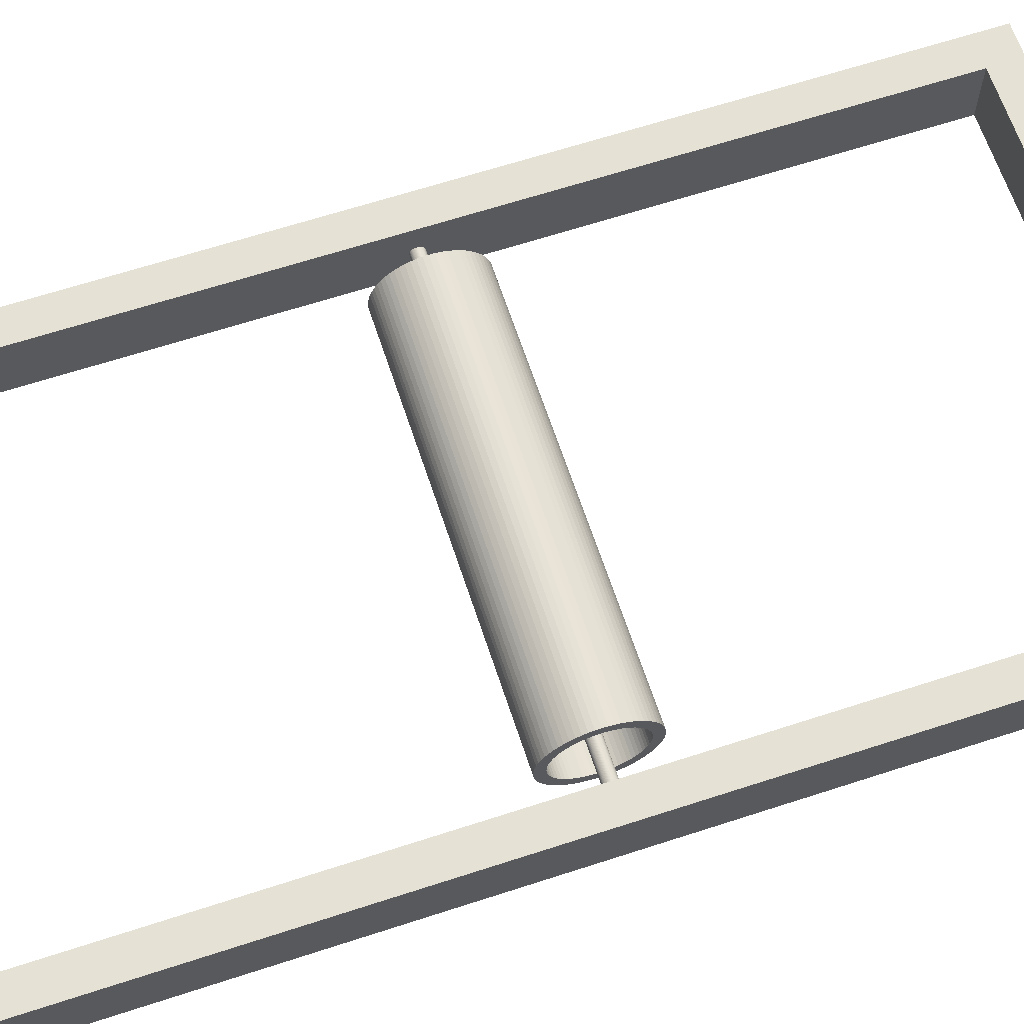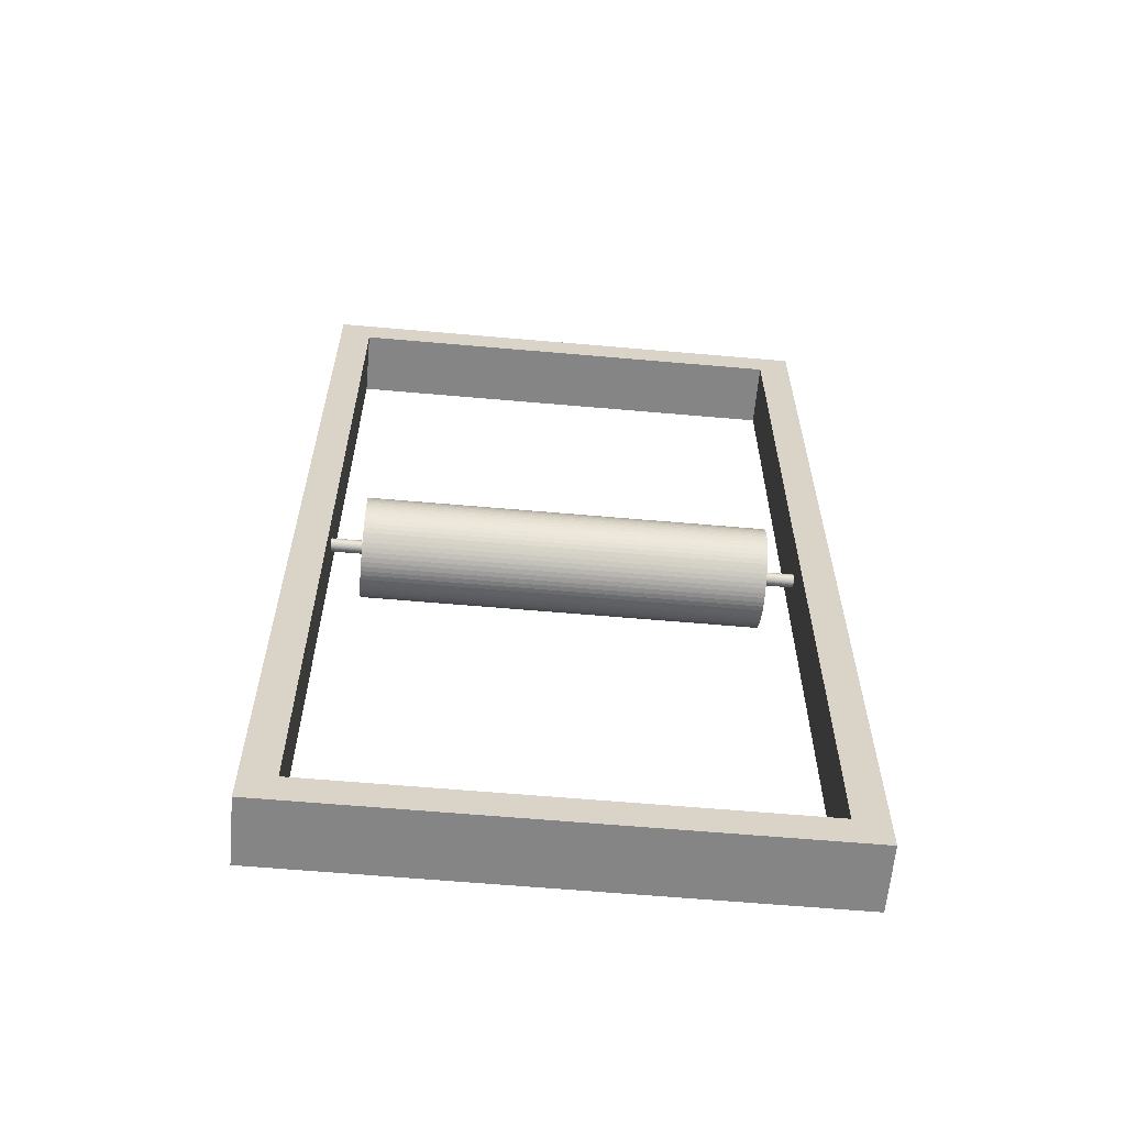
<metadata>
{"format":"obj","ext":"obj","renderer":"f3d","projection":"perspective","resolution":1024,"background":"white","views":[{"elev":64.8,"azim":-108.2,"up":"+Z"},{"elev":-61.9,"azim":174.9,"up":"+Y"}]}
</metadata>
<code>
o obj_0
v 73 		-69 		31.75
v 73 		-69 		21.75
v 73 		81 		21.75
v 73 		81 		31.75
v -7 		81 		31.75
v -7 		81 		21.75
v -7 		-69 		21.75
v -7 		-69 		31.75
v 3 		1.833 		32.99
v 3 		2.465 		33.36
v 3 		3.13 		33.68
v 3 		3.823 		33.93
v 3 		4.537 		34.11
v 3 		5.265 		34.21
v 3 		6 		34.25
v 3 		6.735 		34.21
v 3 		7.463 		34.11
v 3 		8.177 		33.93
v 3 		8.87 		33.68
v 3 		9.535 		33.36
v 3 		10.17 		32.99
v 3 		8.83 		32.04
v 3 		8.297 		32.3
v 3 		10.76 		32.55
v 3 		11.3 		32.05
v 3 		3.703 		32.3
v 3 		3.17 		32.04
v 3 		0.697 		32.05
v 3 		1.242 		32.55
v 3 		7.742 		32.49
v 3 		7.171 		32.64
v 3 		6.588 		32.72
v 3 		6 		32.75
v 3 		5.412 		32.72
v 3 		4.829 		32.64
v 3 		4.258 		32.49
v 63 		-1.464 		27.48
v 63 		-1.5 		26.75
v 63 		-1.356 		28.21
v 63 		-1.177 		28.93
v 63 		-0.929 		29.62
v 63 		-0.614 		30.29
v 63 		-0.236 		30.92
v 63 		-0.236 		22.58
v 63 		-0.614 		23.21
v 63 		-0.929 		23.88
v 63 		-1.177 		24.57
v 63 		-1.356 		25.29
v 63 		-1.464 		26.02
v 3 		11.8 		31.51
v 63 		-0.003 		26.75
v 63 		10.17 		32.99
v 63 		9.535 		33.36
v 63 		8.87 		33.68
v 63 		8.177 		33.93
v 63 		7.463 		34.11
v 63 		6.735 		34.21
v 63 		6 		34.25
v 63 		5.265 		34.21
v 63 		4.537 		34.11
v 63 		3.823 		33.93
v 63 		3.13 		33.68
v 63 		2.465 		33.36
v 63 		1.833 		32.99
v 63 		8.83 		32.04
v 63 		8.297 		32.3
v 3 		12.24 		30.92
v 63 		11.3 		32.05
v 63 		10.76 		32.55
v 3 		12.61 		30.29
v 3 		12.93 		29.62
v 63 		3.703 		32.3
v 63 		3.17 		32.04
v 3 		13.18 		28.93
v 3 		13.36 		28.21
v 3 		13.46 		27.48
v 3 		13.5 		26.75
v 3 		13.46 		26.02
v 3 		11.97 		26.16
v 63 		1.242 		32.55
v 63 		0.697 		32.05
v 3 		12 		26.75
v 63 		7.742 		32.49
v 3 		11.97 		27.34
v 63 		7.171 		32.64
v 63 		6.588 		32.72
v 3 		11.89 		27.92
v 63 		6 		32.75
v 63 		5.412 		32.72
v 3 		11.74 		28.49
v 63 		4.829 		32.64
v 63 		4.258 		32.49
v 3 		11.55 		29.05
v 3 		11.29 		29.58
v 3 		10.99 		30.09
v 3 		10.64 		30.56
v 3 		10.24 		30.99
v 3 		9.808 		31.39
v 3 		9.335 		31.74
v 68 		6.195 		27.73
v 68 		6.29 		27.71
v 68 		6.383 		27.67
v 68 		6.471 		27.63
v 68 		6.556 		27.58
v 68 		6.634 		27.52
v 68 		6.707 		27.46
v 68 		6.773 		27.38
v 68 		6.831 		27.31
v 68 		6.882 		27.22
v 68 		6.924 		27.13
v 68 		6.957 		27.04
v 68 		6.981 		26.95
v 68 		6.995 		26.85
v 68 		7 		26.75
v 68 		6.995 		26.65
v 68 		5.169 		27.31
v 68 		5.227 		27.38
v 68 		5.293 		27.46
v 68 		5.366 		27.52
v 68 		5.444 		27.58
v 68 		5.529 		27.63
v 68 		5.617 		27.67
v 68 		5.71 		27.71
v 68 		5.805 		27.73
v 68 		5.902 		27.75
v 68 		6 		27.75
v 68 		6.098 		27.75
v 68 		5 		26.75
v 68 		5.005 		26.85
v 68 		5.019 		26.95
v 68 		5.043 		27.04
v 68 		5.076 		27.13
v 68 		5.118 		27.22
v 68 		5.005 		26.65
v 68 		6.981 		26.55
v 68 		6.957 		26.46
v 68 		6.924 		26.37
v 68 		6.882 		26.28
v 68 		6.831 		26.19
v 68 		6.773 		26.12
v 68 		6.707 		26.04
v 68 		6.634 		25.98
v 68 		6.556 		25.92
v 68 		6.471 		25.87
v 68 		6.383 		25.83
v 68 		6.29 		25.79
v 68 		6.195 		25.77
v 68 		6.098 		25.75
v 68 		6 		25.75
v 68 		5.902 		25.75
v 68 		5.805 		25.77
v 68 		5.71 		25.79
v 68 		5.617 		25.83
v 68 		5.529 		25.87
v 68 		5.444 		25.92
v 68 		5.366 		25.98
v 68 		5.293 		26.04
v 68 		5.227 		26.12
v 68 		5.169 		26.19
v 68 		5.118 		26.28
v 68 		5.076 		26.37
v 68 		5.043 		26.46
v 68 		5.019 		26.55
v 3 		0.202 		31.51
v 3 		0.026 		26.16
v 3 		0.113 		25.58
v 3 		0.256 		25.01
v 3 		0.256 		28.49
v 3 		0.113 		27.92
v 3 		0.026 		27.34
v 3 		2.665 		31.74
v 3 		2.192 		31.39
v 3 		1.756 		30.99
v 3 		1.36 		30.56
v 3 		1.009 		30.09
v 3 		0.706 		29.58
v 3 		0.454 		29.05
v -2.002 		76 		31.75
v 68 		76 		31.75
v -2.002 		-64 		31.75
v 68 		-64 		31.75
v 3 		8.297 		21.2
v 3 		8.83 		21.46
v 3 		11.3 		21.45
v 3 		10.76 		20.95
v 3 		10.17 		20.51
v 3 		9.535 		20.14
v 3 		8.87 		19.82
v 3 		3.17 		21.46
v 3 		3.703 		21.2
v 3 		0.202 		21.99
v 3 		1.242 		20.95
v 3 		0.697 		21.45
v 3 		4.258 		21.01
v 3 		4.829 		20.86
v 3 		0.454 		24.45
v 3 		5.412 		20.78
v 3 		6 		20.75
v 3 		0.706 		23.92
v 3 		6.588 		20.78
v 3 		1.009 		23.41
v 3 		7.171 		20.86
v 3 		1.36 		22.94
v 3 		7.742 		21.01
v 3 		1.756 		22.51
v 3 		2.192 		22.11
v 3 		2.665 		21.76
v 3 		8.177 		19.57
v 3 		7.463 		19.39
v 3 		6.735 		19.29
v 3 		6 		19.25
v 3 		5.265 		19.29
v 3 		4.537 		19.39
v 3 		3.823 		19.57
v 3 		3.13 		19.82
v 3 		2.465 		20.14
v 3 		1.833 		20.51
v 63 		8.297 		21.2
v 63 		8.83 		21.46
v 3 		-1.464 		27.48
v 3 		-1.5 		26.75
v 63 		10.76 		20.95
v 63 		11.3 		21.45
v 3 		-1.356 		28.21
v 63 		8.87 		19.82
v 63 		9.535 		20.14
v 63 		10.17 		20.51
v 3 		-1.177 		28.93
v 3 		-0.929 		29.62
v 63 		3.17 		21.46
v 3 		-0.614 		30.29
v 63 		3.703 		21.2
v 3 		-0.236 		30.92
v 63 		0.697 		21.45
v 63 		1.242 		20.95
v 63 		4.258 		21.01
v 63 		4.829 		20.86
v 63 		5.412 		20.78
v 63 		6 		20.75
v 63 		6.588 		20.78
v 63 		7.171 		20.86
v 63 		7.742 		21.01
v 3 		-0.236 		22.58
v 3 		-0.614 		23.21
v 3 		-0.929 		23.88
v 3 		-1.177 		24.57
v 63 		1.833 		20.51
v 63 		2.465 		20.14
v 63 		3.13 		19.82
v 63 		3.823 		19.57
v 3 		-1.356 		25.29
v 63 		4.537 		19.39
v 63 		5.265 		19.29
v 63 		6 		19.25
v 63 		6.735 		19.29
v 63 		7.463 		19.39
v 63 		8.177 		19.57
v 3 		-1.464 		26.02
v 3 		-0.003 		26.75
v 3 		11.74 		25.01
v 3 		11.89 		25.58
v 3 		13.36 		25.29
v 3 		9.335 		21.76
v 3 		9.808 		22.11
v 3 		10.24 		22.51
v 3 		10.64 		22.94
v 3 		10.99 		23.41
v 3 		11.29 		23.92
v 3 		11.55 		24.45
v 3 		11.8 		21.99
v 3 		13.18 		24.57
v 3 		12.93 		23.88
v 3 		12.61 		23.21
v 3 		12.24 		22.58
v 63 		11.74 		25.01
v 63 		11.89 		25.58
v 63 		13.36 		25.29
v 63 		9.335 		21.76
v 63 		9.808 		22.11
v 63 		10.24 		22.51
v 63 		10.64 		22.94
v 63 		10.99 		23.41
v 63 		11.29 		23.92
v 63 		11.55 		24.45
v 63 		11.8 		21.99
v 63 		12.24 		22.58
v 63 		12.61 		23.21
v 63 		12.93 		23.88
v 63 		13.18 		24.57
v 63 		11.97 		26.16
v 63 		12 		26.75
v 63 		11.97 		27.34
v 63 		11.89 		27.92
v 63 		11.74 		28.49
v 63 		11.55 		29.05
v 63 		11.29 		29.58
v 63 		10.99 		30.09
v 63 		10.64 		30.56
v 63 		10.24 		30.99
v 63 		9.808 		31.39
v 63 		9.335 		31.74
v 63 		11.8 		31.51
v 63 		13.46 		26.02
v 63 		13.5 		26.75
v 63 		13.46 		27.48
v 63 		13.36 		28.21
v 63 		13.18 		28.93
v 63 		12.93 		29.62
v 63 		12.61 		30.29
v 63 		12.24 		30.92
v -2.002 		76 		21.75
v 68 		76 		21.75
v -2.002 		-64 		21.75
v 68 		-64 		21.75
v -2 		6.195 		27.73
v -2 		6.29 		27.71
v -2 		6.383 		27.67
v -2 		6.471 		27.63
v -2 		6.556 		27.58
v -2 		6.634 		27.52
v -2 		6.707 		27.46
v -2 		6.773 		27.38
v -2 		6.831 		27.31
v -2 		6.882 		27.22
v -2 		6.924 		27.13
v -2 		6.957 		27.04
v -2 		6.981 		26.95
v -2 		6.995 		26.85
v -2 		7 		26.75
v -2 		6.995 		26.65
v -2 		5.169 		27.31
v -2 		5.227 		27.38
v -2 		5.293 		27.46
v -2 		5.366 		27.52
v -2 		5.444 		27.58
v -2 		5.529 		27.63
v -2 		5.617 		27.67
v -2 		5.71 		27.71
v -2 		5.805 		27.73
v -2 		5.902 		27.75
v -2 		6 		27.75
v -2 		6.098 		27.75
v -2 		5.005 		26.65
v -2 		5 		26.75
v -2 		5.005 		26.85
v -2 		5.019 		26.95
v -2 		5.043 		27.04
v -2 		5.076 		27.13
v -2 		5.118 		27.22
v -2 		6.29 		25.79
v -2 		6.195 		25.77
v -2 		6.981 		26.55
v -2 		6.957 		26.46
v -2 		6.924 		26.37
v -2 		6.882 		26.28
v -2 		6.831 		26.19
v -2 		6.773 		26.12
v -2 		6.707 		26.04
v -2 		6.634 		25.98
v -2 		6.556 		25.92
v -2 		6.471 		25.87
v -2 		6.383 		25.83
v -2 		6 		25.75
v -2 		5.902 		25.75
v -2 		5.805 		25.77
v -2 		5.71 		25.79
v -2 		5.617 		25.83
v -2 		5.529 		25.87
v -2 		5.444 		25.92
v -2 		5.366 		25.98
v -2 		5.293 		26.04
v -2 		5.227 		26.12
v -2 		5.169 		26.19
v -2 		6.098 		25.75
v -2 		5.043 		26.46
v -2 		5.019 		26.55
v -2 		5.118 		26.28
v -2 		5.076 		26.37
v 63 		0.026 		26.16
v 63 		0.113 		25.58
v 63 		0.256 		25.01
v 63 		0.256 		28.49
v 63 		0.113 		27.92
v 63 		0.026 		27.34
v 63 		2.665 		31.74
v 63 		2.192 		31.39
v 63 		1.756 		30.99
v 63 		1.36 		30.56
v 63 		1.009 		30.09
v 63 		0.706 		29.58
v 63 		0.454 		29.05
v 63 		0.202 		31.51
v 63 		0.454 		24.45
v 63 		0.706 		23.92
v 63 		1.009 		23.41
v 63 		1.36 		22.94
v 63 		1.756 		22.51
v 63 		2.192 		22.11
v 63 		2.665 		21.76
v 63 		0.202 		21.99
g group_0_4634441
f 13 14 34
f 14 15 34
f 33 34 15
f 32 33 15
f 16 32 15
f 17 32 16
f 18 30 17
f 19 23 18
f 20 22 19
f 34 35 13
f 21 22 20
f 23 19 22
f 31 17 30
f 30 18 23
f 12 13 36
f 32 17 31
f 26 27 11
f 36 26 12
f 11 12 26
f 10 11 27
f 29 9 171
f 35 36 13
f 24 99 21
f 85 83 56
f 86 85 56
f 57 86 56
f 58 86 57
f 59 89 58
f 60 89 59
f 61 92 60
f 55 56 83
f 62 72 61
f 63 73 62
f 65 301 52
f 69 52 301
f 86 58 88
f 72 62 73
f 52 53 65
f 53 54 65
f 66 65 54
f 54 55 66
f 89 60 91
f 91 60 92
f 92 61 72
f 64 80 385
f 64 73 63
f 88 58 89
f 83 66 55
f 81 386 80
f 10 9 63
f 243 44 45
f 89 34 88
f 166 380 167
f 20 53 52
f 43 233 42
f 10 63 62
f 49 258 48
f 38 258 49
f 20 54 53
f 233 43 164
f 52 69 24
f 25 69 68
f 31 30 85
f 86 32 85
f 34 89 91
f 64 63 9
f 382 168 177
f 59 14 60
f 14 59 15
f 58 15 59
f 57 15 58
f 199 394 395
f 220 38 37
f 37 39 220
f 224 220 39
f 40 228 39
f 229 228 41
f 41 42 229
f 231 229 42
f 400 44 191
f 243 191 44
f 81 28 164
f 45 244 243
f 46 245 45
f 246 245 47
f 48 251 47
f 26 36 72
f 73 27 72
f 31 85 32
f 57 16 15
f 57 56 16
f 17 16 56
f 55 17 56
f 69 25 24
f 66 23 65
f 30 23 66
f 388 174 173
f 28 81 29
f 80 29 81
f 388 175 174
f 390 176 175
f 26 72 27
f 66 83 30
f 83 85 30
f 62 11 10
f 11 62 12
f 61 12 62
f 12 61 13
f 60 13 61
f 231 42 233
f 60 14 13
f 55 18 17
f 18 55 19
f 54 19 55
f 20 19 54
f 52 21 20
f 52 24 21
f 244 45 245
f 38 221 258
f 22 65 23
f 29 80 64
f 9 29 64
f 73 385 27
f 170 384 259
f 33 32 88
f 86 88 32
f 88 34 33
f 34 91 35
f 36 35 92
f 91 92 35
f 92 72 36
f 169 168 383
f 382 383 168
f 169 383 170
f 51 259 384
f 188 182 183
f 385 171 27
f 171 385 172
f 186 187 183
f 183 263 186
f 188 183 187
f 390 177 176
f 190 215 189
f 203 205 193
f 191 203 193
f 211 212 197
f 213 214 194
f 198 200 211
f 204 182 208
f 188 208 182
f 200 202 209
f 202 204 209
f 208 209 204
f 209 210 200
f 210 211 200
f 197 198 211
f 212 213 197
f 195 197 213
f 194 195 213
f 190 194 214
f 214 215 190
f 216 189 215
f 217 189 216
f 256 257 242
f 395 201 199
f 201 395 203
f 397 205 203
f 257 225 218
f 206 205 397
f 278 222 279
f 222 278 227
f 223 279 222
f 220 221 38
f 224 39 228
f 226 227 219
f 278 219 227
f 40 41 228
f 230 399 247
f 235 247 399
f 247 248 230
f 248 249 230
f 232 230 249
f 239 254 240
f 241 240 256
f 242 241 256
f 46 47 245
f 246 47 251
f 255 256 240
f 236 232 250
f 249 250 232
f 238 254 239
f 250 252 236
f 237 236 252
f 237 252 238
f 253 238 252
f 254 238 253
f 255 240 254
f 219 218 225
f 225 226 219
f 48 258 251
f 51 165 259
f 78 262 79
f 210 256 255
f 264 185 263
f 186 263 185
f 266 184 265
f 265 184 264
f 274 270 267
f 268 274 267
f 260 271 269
f 271 272 269
f 269 272 268
f 274 268 273
f 266 267 270
f 184 266 270
f 185 264 184
f 273 268 272
f 218 242 257
f 280 279 223
f 280 223 281
f 285 281 223
f 285 286 282
f 282 281 285
f 288 289 284
f 284 283 288
f 287 288 283
f 286 287 283
f 283 282 286
f 289 277 275
f 275 284 289
f 187 186 226
f 217 248 247
f 193 234 400
f 198 238 239
f 284 269 283
f 286 285 270
f 215 250 249
f 215 249 248
f 235 234 193
f 198 239 240
f 274 287 286
f 286 270 274
f 270 285 223
f 186 222 227
f 187 226 225
f 255 254 210
f 253 212 254
f 271 262 289
f 288 272 289
f 400 191 193
f 207 399 230
f 278 279 263
f 280 265 279
f 265 280 281
f 236 194 232
f 269 284 275
f 277 289 262
f 218 182 242
f 260 275 276
f 227 226 186
f 273 272 287
f 287 274 273
f 278 263 219
f 264 263 279
f 264 279 265
f 282 267 281
f 214 252 250
f 250 215 214
f 275 260 269
f 189 207 230
f 276 261 260
f 261 276 79
f 271 289 272
f 288 287 272
f 240 200 198
f 223 184 270
f 185 223 222
f 267 282 268
f 283 269 268
f 208 188 257
f 281 266 265
f 182 218 219
f 266 281 267
f 283 268 282
f 225 257 188
f 209 208 256
f 257 256 208
f 256 210 209
f 210 254 211
f 235 217 247
f 232 189 230
f 194 236 237
f 197 237 238
f 76 77 82
f 261 262 260
f 200 240 241
f 74 75 90
f 71 74 93
f 223 185 184
f 97 25 96
f 71 93 94
f 185 222 186
f 98 25 97
f 99 24 98
f 71 94 70
f 187 225 188
f 24 25 98
f 22 21 99
f 67 95 50
f 25 50 96
f 219 183 182
f 183 219 263
f 87 90 75
f 90 93 74
f 84 87 75
f 95 67 94
f 70 94 67
f 96 50 95
f 75 76 84
f 82 84 76
f 77 78 82
f 79 82 78
f 271 260 262
f 261 79 262
f 276 275 277
f 290 276 277
f 291 290 303
f 304 305 291
f 211 254 212
f 213 212 252
f 253 252 212
f 252 214 213
f 305 306 292
f 295 308 296
f 215 248 216
f 248 217 216
f 296 310 297
f 297 302 298
f 192 217 235
f 299 298 68
f 300 299 68
f 68 69 300
f 301 300 69
f 235 193 192
f 68 298 302
f 293 292 306
f 303 304 291
f 277 303 290
f 292 291 305
f 306 307 294
f 302 297 310
f 294 293 306
f 295 294 307
f 307 308 295
f 309 296 308
f 310 296 309
f 237 195 194
f 197 195 237
f 241 202 200
f 202 241 204
f 242 204 241
f 242 182 204
f 232 190 189
f 232 194 190
f 238 198 197
f 78 77 303
f 166 251 165
f 167 196 246
f 246 251 167
f 169 224 168
f 170 259 220
f 171 9 27
f 9 10 27
f 173 28 172
f 175 164 174
f 231 233 176
f 177 229 176
f 171 172 29
f 99 300 301
f 168 228 177
f 231 176 229
f 173 174 28
f 28 174 164
f 29 172 28
f 245 246 196
f 206 207 192
f 217 192 207
f 189 217 207
f 192 193 206
f 243 201 191
f 244 245 199
f 196 199 245
f 243 244 199
f 243 199 201
f 203 191 201
f 205 206 193
f 259 165 258
f 164 175 233
f 175 176 233
f 258 165 251
f 166 167 251
f 258 221 259
f 221 220 259
f 220 224 170
f 169 170 224
f 228 168 224
f 229 177 228
f 379 51 49
f 49 48 379
f 25 68 302
f 391 390 41
f 64 385 73
f 385 80 386
f 387 386 81
f 388 387 81
f 81 392 388
f 392 43 389
f 389 388 392
f 382 391 40
f 41 40 391
f 390 389 43
f 43 42 390
f 380 48 381
f 381 47 393
f 395 394 44
f 393 46 394
f 44 400 395
f 396 234 397
f 277 262 303
f 398 397 234
f 234 235 398
f 79 276 290
f 399 398 235
f 290 291 79
f 234 396 400
f 38 49 51
f 45 394 46
f 42 41 390
f 47 381 48
f 380 379 48
f 46 393 47
f 44 394 45
f 396 395 400
f 384 37 51
f 40 39 382
f 383 382 39
f 384 383 39
f 39 37 384
f 38 51 37
f 166 165 380
f 381 167 380
f 170 383 384
f 196 167 393
f 196 393 394
f 199 196 394
f 96 297 298
f 395 396 203
f 203 396 397
f 206 397 398
f 399 207 398
f 206 398 207
f 392 164 43
f 99 301 65
f 392 81 164
f 76 306 305
f 77 76 304
f 305 304 76
f 172 385 386
f 304 303 77
f 387 173 386
f 172 386 173
f 173 387 388
f 389 175 388
f 389 390 175
f 291 82 79
f 390 391 177
f 177 391 382
f 51 379 165
f 379 380 165
f 381 393 167
f 90 293 294
f 90 294 295
f 93 295 94
f 298 299 96
f 74 71 307
f 307 306 74
f 75 74 306
f 306 76 75
f 78 303 262
f 295 93 90
f 296 94 295
f 296 297 94
f 96 95 297
f 299 300 97
f 65 22 99
f 84 82 292
f 291 292 82
f 292 293 84
f 87 84 293
f 87 293 90
f 95 94 297
f 299 97 96
f 98 97 300
f 300 99 98
f 302 50 25
f 310 67 302
f 50 302 67
f 67 310 70
f 309 70 310
f 70 309 71
f 308 71 309
f 308 307 71
g group_0_15277357
f 3 4 2
f 1 2 4
f 5 6 7
f 5 7 8
f 178 179 4
f 4 5 178
f 8 1 180
f 178 5 180
f 5 8 180
f 181 180 1
f 4 181 1
f 181 4 179
f 311 3 312
f 314 2 313
f 7 313 2
f 313 7 311
f 7 6 311
f 3 311 6
f 312 3 314
f 2 314 3
f 2 8 7
f 8 2 1
f 5 4 3
f 5 3 6
f 178 311 179
f 312 179 311
f 180 181 313
f 314 313 181
f 311 178 180
f 311 180 313
f 179 314 181
f 312 314 179
g group_0_16089887
f 101 140 102
f 100 140 101
f 103 102 140
f 113 140 114
f 115 114 140
f 112 140 113
f 111 140 112
f 110 140 111
f 109 140 110
f 108 140 109
f 107 140 108
f 106 140 107
f 105 140 106
f 104 140 105
f 103 140 104
f 135 115 140
f 125 140 126
f 127 126 140
f 124 140 125
f 123 140 124
f 122 140 123
f 121 140 122
f 120 140 121
f 119 140 120
f 118 140 119
f 117 140 118
f 116 140 117
f 116 133 140
f 100 127 140
f 134 163 140
f 133 132 140
f 134 140 128
f 132 131 140
f 131 130 140
f 129 140 130
f 128 140 129
f 145 144 146
f 144 143 146
f 143 142 146
f 142 141 146
f 147 146 141
f 140 148 141
f 138 140 139
f 137 140 138
f 136 140 137
f 135 140 136
f 158 140 159
f 157 140 158
f 156 140 157
f 155 140 156
f 154 140 155
f 153 140 154
f 152 140 153
f 151 140 152
f 150 140 151
f 149 140 150
f 148 140 149
f 147 141 148
f 160 159 140
f 162 140 163
f 161 140 162
f 160 140 161
f 317 363 316
f 319 374 318
f 321 322 320
f 319 320 322
f 319 322 323
f 319 323 324
f 319 324 325
f 319 325 326
f 319 326 327
f 319 327 328
f 319 328 329
f 319 329 330
f 334 335 364
f 335 336 364
f 363 364 336
f 333 334 364
f 337 363 336
f 338 363 337
f 339 363 338
f 340 363 339
f 341 363 340
f 342 363 341
f 316 363 315
f 315 363 342
f 318 363 317
f 343 344 345
f 343 345 346
f 343 346 347
f 343 347 348
f 343 348 349
f 343 349 331
f 350 351 319
f 330 352 319
f 352 353 319
f 353 354 319
f 354 355 319
f 355 356 319
f 356 357 319
f 357 358 319
f 358 359 319
f 359 360 319
f 360 361 319
f 361 362 319
f 350 319 362
f 366 331 365
f 367 331 366
f 368 331 367
f 369 331 368
f 370 331 369
f 364 365 331
f 371 331 370
f 372 331 371
f 373 331 372
f 331 332 364
f 332 333 364
f 351 374 319
f 363 318 374
f 343 331 376
f 375 376 331
f 373 377 331
f 377 378 331
f 375 331 378
f 338 122 123
f 104 105 319
f 340 125 341
f 338 123 124
f 376 163 134
f 360 142 143
f 136 137 353
f 124 339 338
f 339 124 340
f 103 104 318
f 320 105 321
f 330 114 115
f 139 140 356
f 142 359 358
f 335 334 120
f 101 316 100
f 316 101 317
f 365 150 151
f 111 326 325
f 343 134 344
f 135 352 115
f 142 360 359
f 121 336 120
f 361 144 362
f 147 351 350
f 351 147 374
f 342 341 127
f 345 344 129
f 354 353 137
f 138 355 137
f 104 319 318
f 139 356 138
f 374 147 148
f 148 149 374
f 363 149 364
f 372 158 373
f 128 129 344
f 376 375 163
f 131 348 347
f 127 100 342
f 316 315 100
f 318 102 103
f 320 319 105
f 106 321 105
f 321 106 107
f 140 358 357
f 144 361 360
f 155 369 154
f 152 366 365
f 152 367 366
f 156 157 370
f 378 160 161
f 107 322 321
f 108 323 107
f 322 107 323
f 108 324 323
f 111 112 326
f 114 329 328
f 114 330 329
f 324 109 325
f 110 111 325
f 126 341 125
f 354 137 355
f 155 156 369
f 327 112 328
f 130 346 129
f 131 346 130
f 132 348 131
f 349 348 133
f 365 151 152
f 367 152 153
f 153 154 367
f 156 370 369
f 372 157 158
f 373 159 160
f 378 161 375
f 315 342 100
f 102 318 317
f 340 124 125
f 131 347 346
f 135 136 352
f 362 144 145
f 350 362 146
f 371 157 372
f 159 373 158
f 162 163 375
f 317 101 102
f 109 324 108
f 110 325 109
f 132 133 348
f 116 331 133
f 146 147 350
f 363 374 149
f 150 364 149
f 150 365 364
f 154 368 367
f 371 370 157
f 377 373 160
f 377 160 378
f 162 375 161
f 327 326 112
f 113 328 112
f 113 114 328
f 330 115 352
f 349 133 331
f 116 117 331
f 332 331 117
f 333 332 118
f 117 118 332
f 119 334 118
f 333 118 334
f 119 120 334
f 335 120 336
f 121 122 336
f 337 336 122
f 122 338 337
f 126 127 341
f 129 346 345
f 343 376 134
f 128 344 134
f 353 352 136
f 355 138 356
f 357 356 140
f 141 358 140
f 358 141 142
f 360 143 144
f 145 146 362
f 154 369 368

</code>
